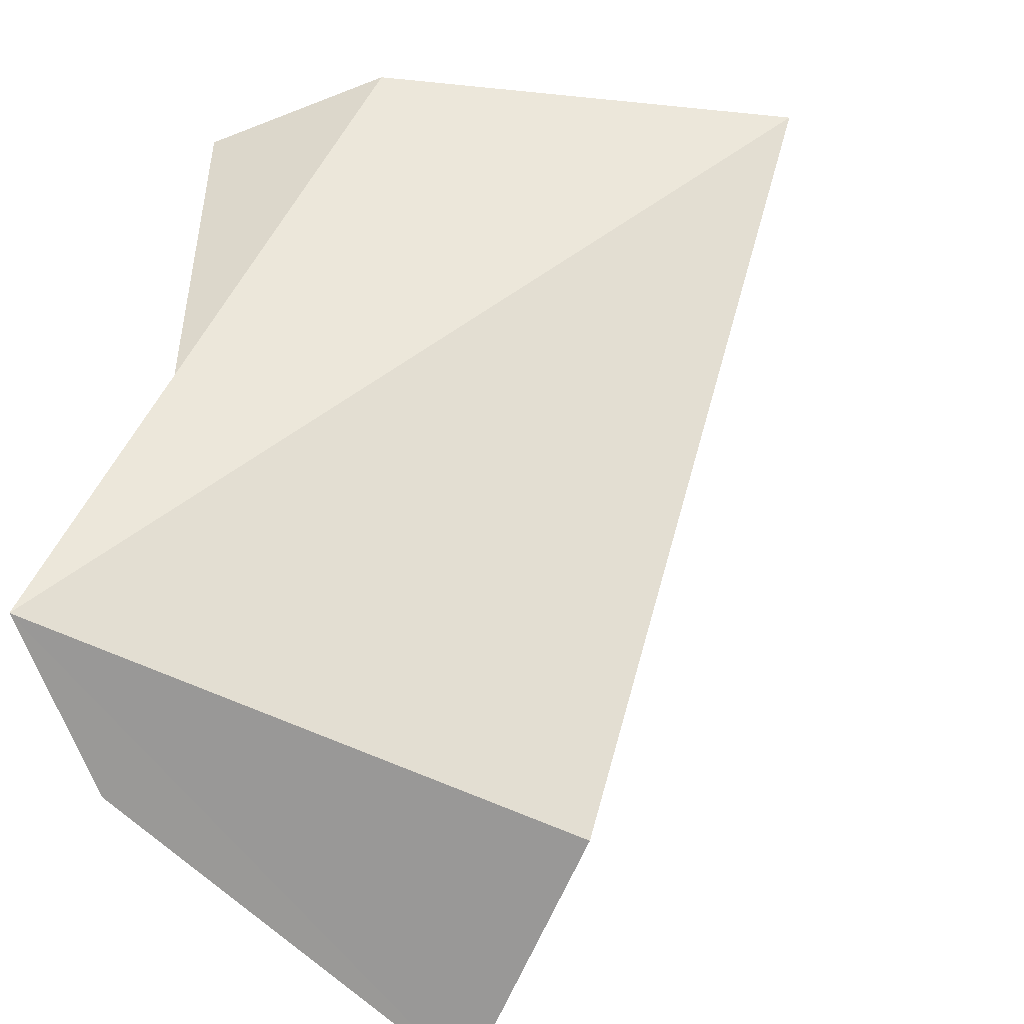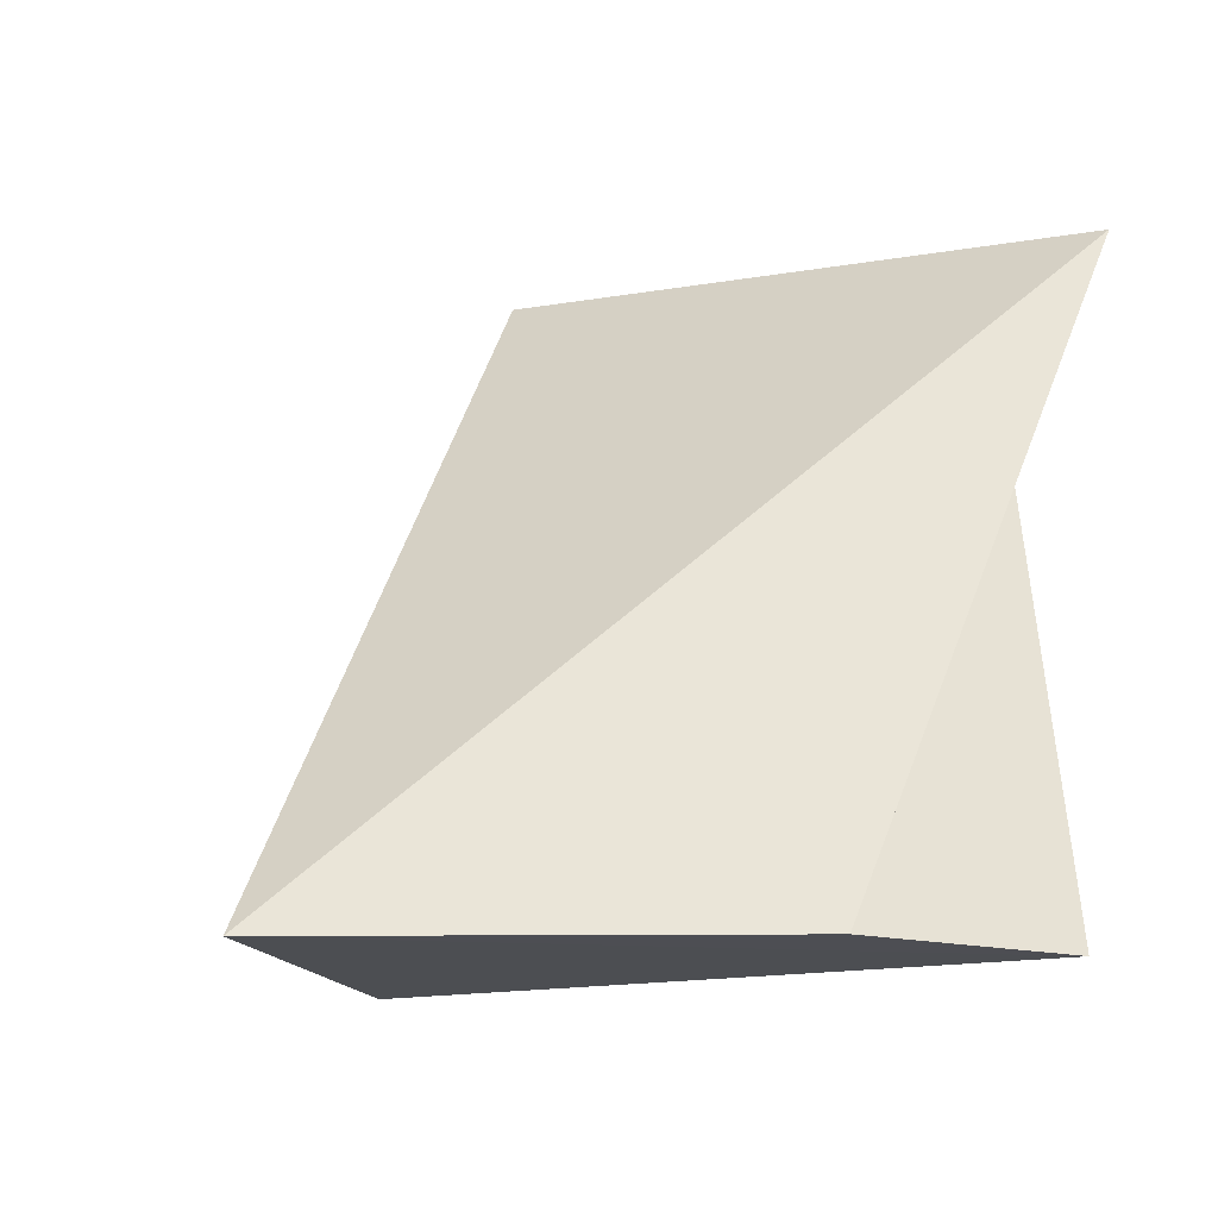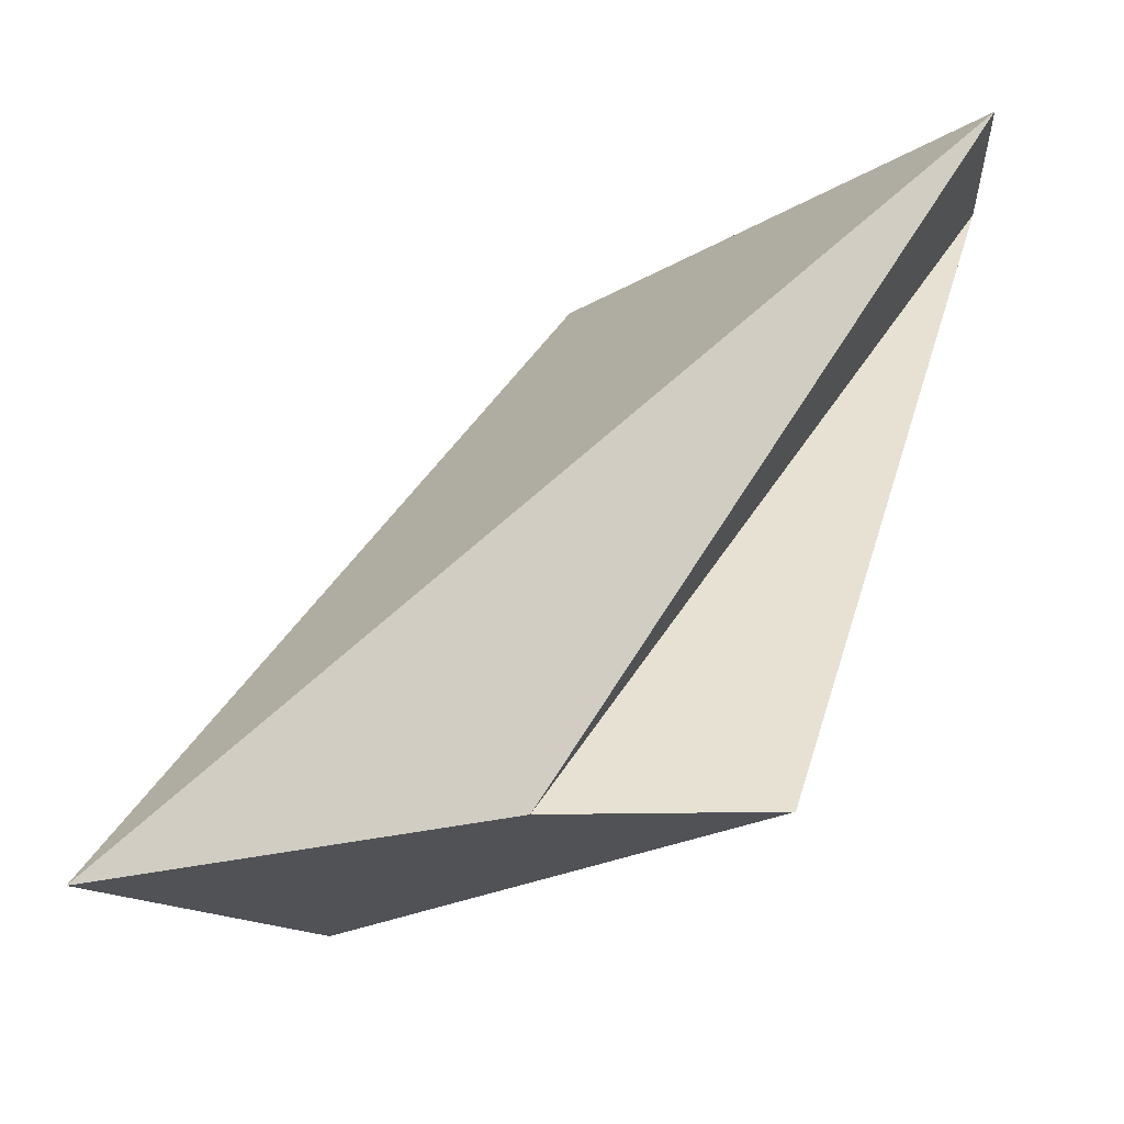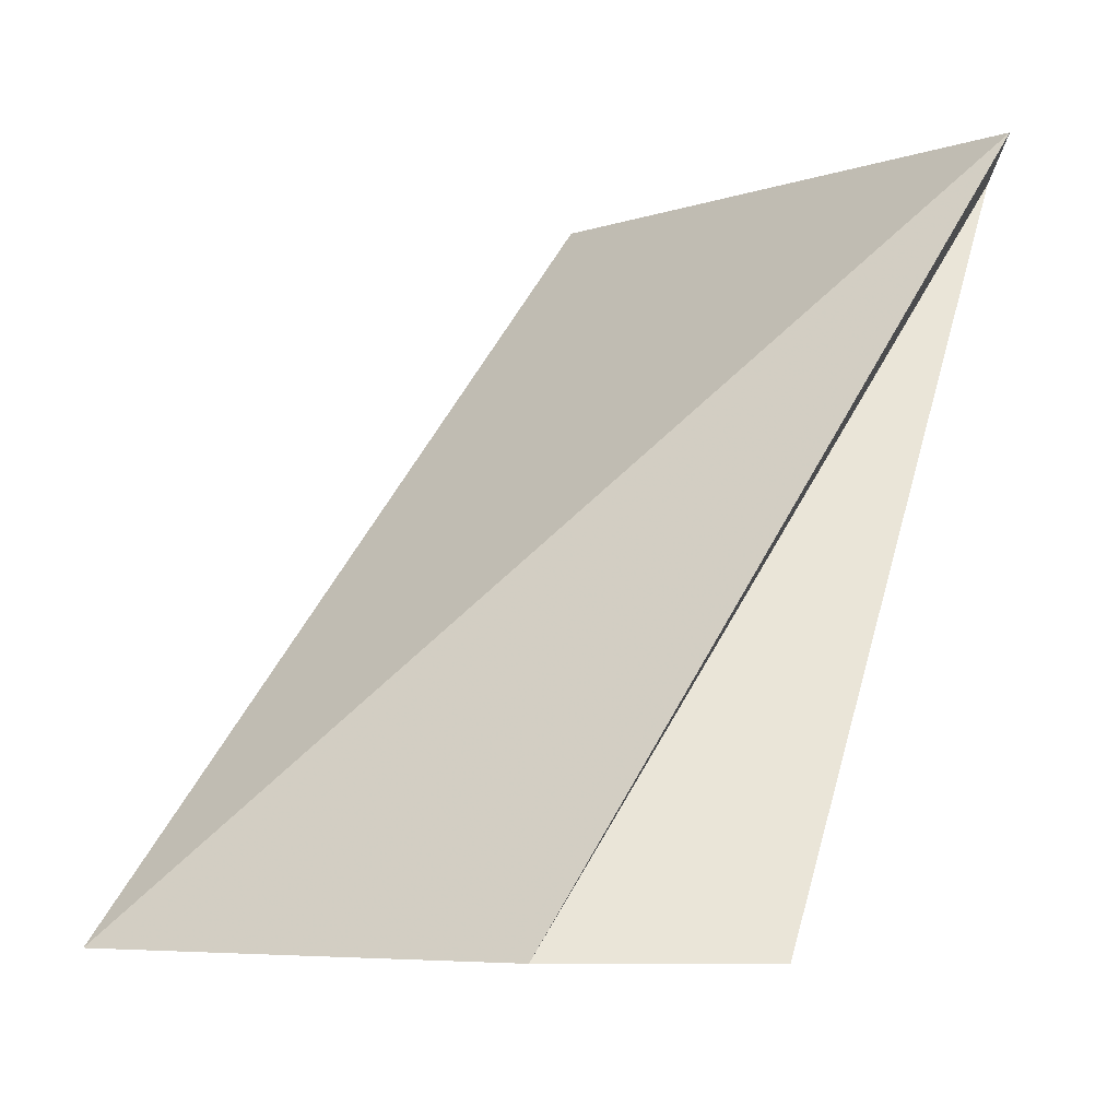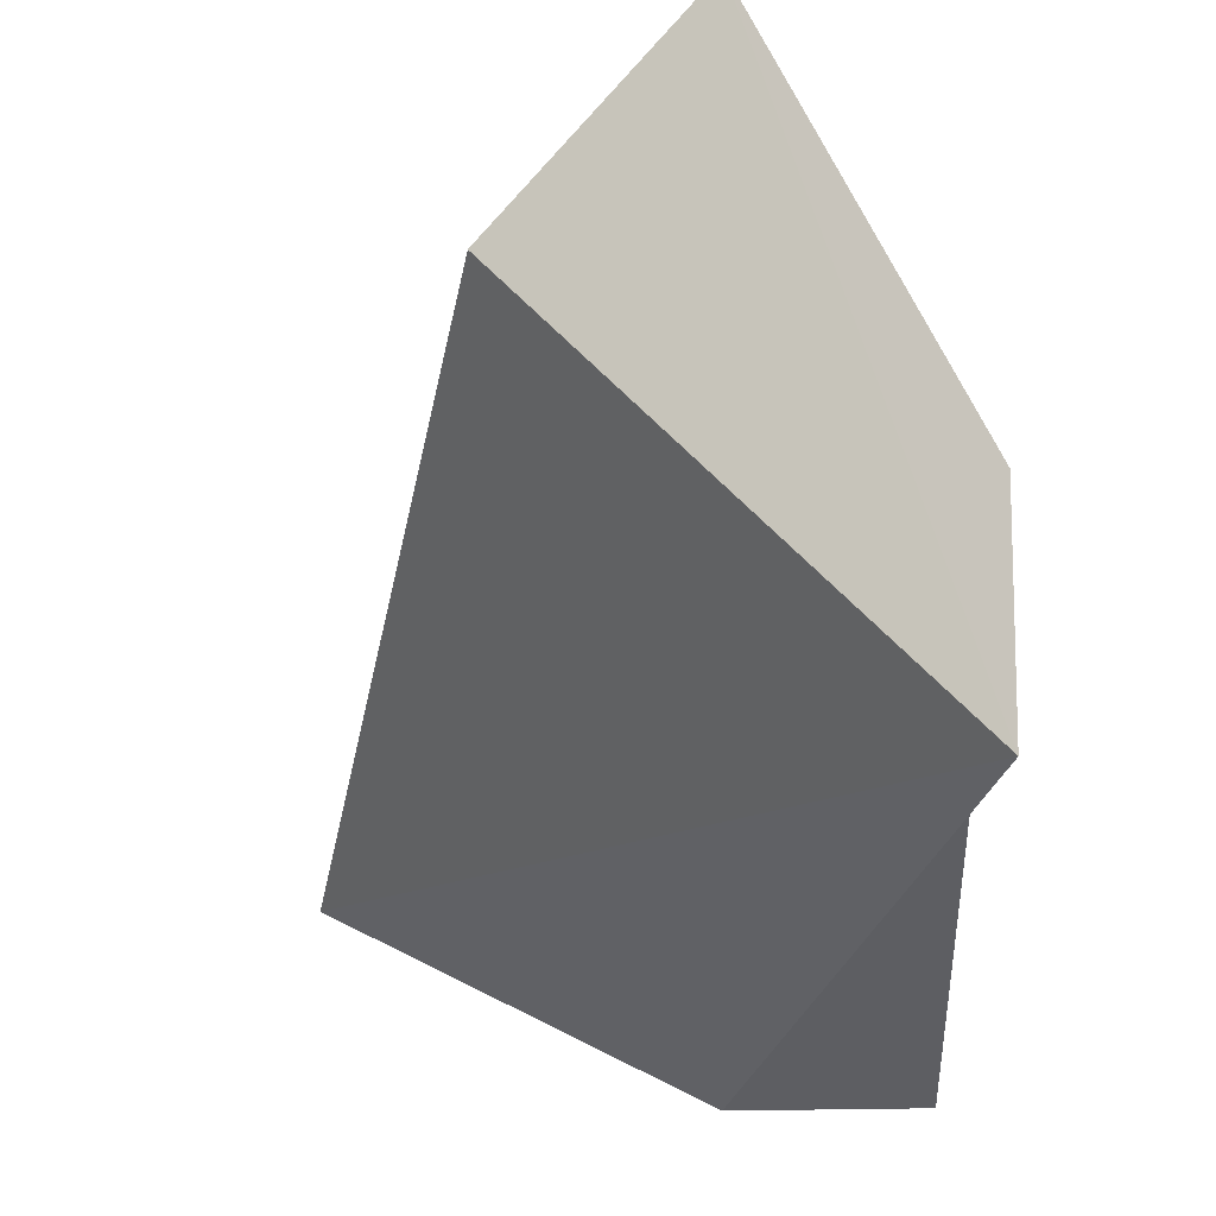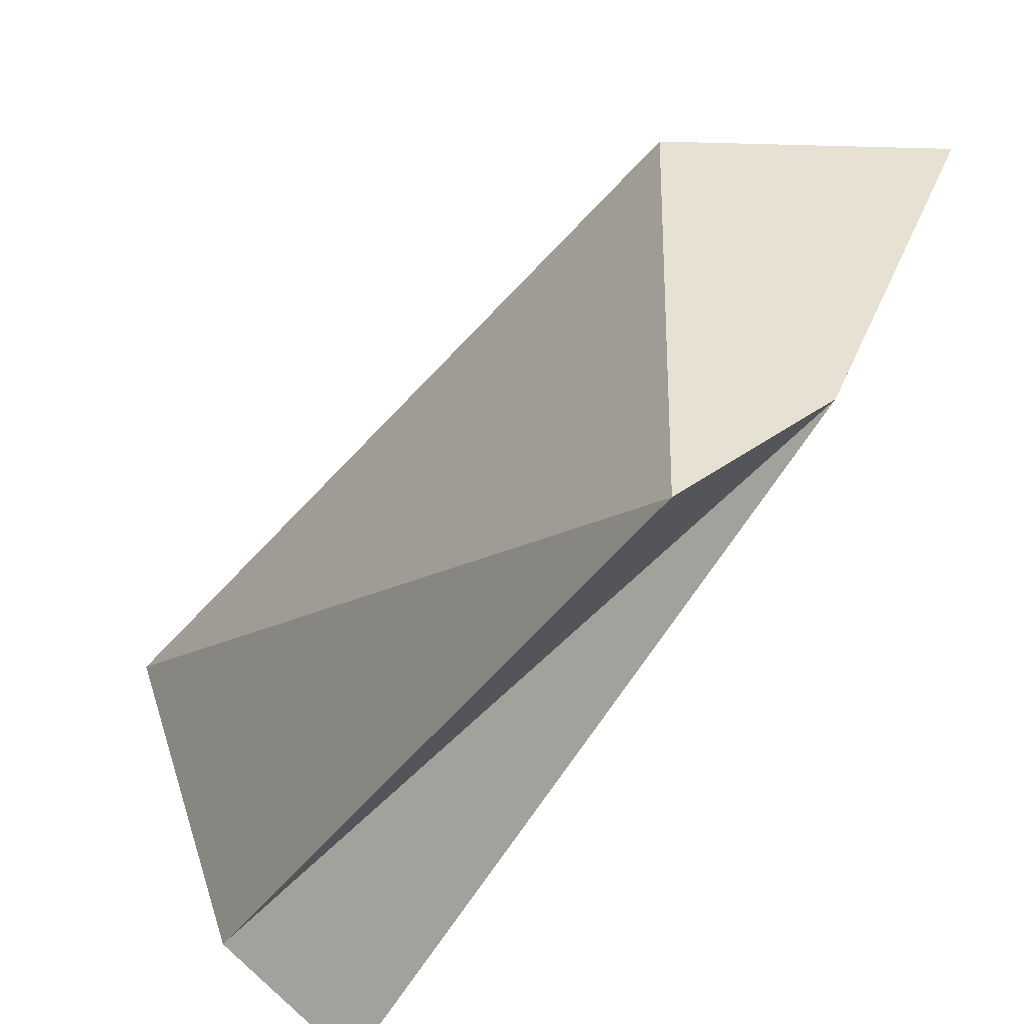
<metadata>
{"format":"obj","ext":"obj","renderer":"f3d","projection":"perspective","resolution":1024,"background":"white","views":[{"elev":-68.7,"azim":20.9,"up":"+Z"},{"elev":-16.9,"azim":-115.8,"up":"+Z"},{"elev":-20.3,"azim":-86.9,"up":"+Z"},{"elev":-5.0,"azim":-86.5,"up":"+Z"},{"elev":-12.4,"azim":-162.7,"up":"+Y"},{"elev":38.3,"azim":-43.4,"up":"+Z"}]}
</metadata>
<code>
o 11338
v 2245 1887 23.3
v 2245 1887 23.34
v 2245 1887 23.3
v 2245 1887 23.3
v 2245 1887 23.34
v 2245 1887 23.34
v 2245 1887 23.3
v 2245 1887 23.34
v 2245 1887 23.34
v 2245 1887 23.3
v 2245 1887 23.34
v 2245 1887 23.3
v 2245 1887 23.34
v 2245 1887 23.34
v 2245 1887 23.34
v 2245 1887 23.34
v 2245 1887 23.3
v 2245 1887 23.34
v 2245 1887 23.3
v 2245 1887 23.3
v 2245 1887 23.3
v 2245 1887 23.3
v 2245 1887 23.3
v 2245 1887 23.3
v 2245 1887 23.34
v 2245 1887 23.34
v 2245 1887 23.34
v 2245 1887 23.34
v 2245 1887 23.34
f 1 2 3
f 4 2 5
f 4 6 7
f 7 8 9
f 10 11 12
f 12 13 14
f 15 16 13
f 17 18 19
f 19 20 21
f 22 23 20
f 24 25 26
f 27 28 29

</code>
